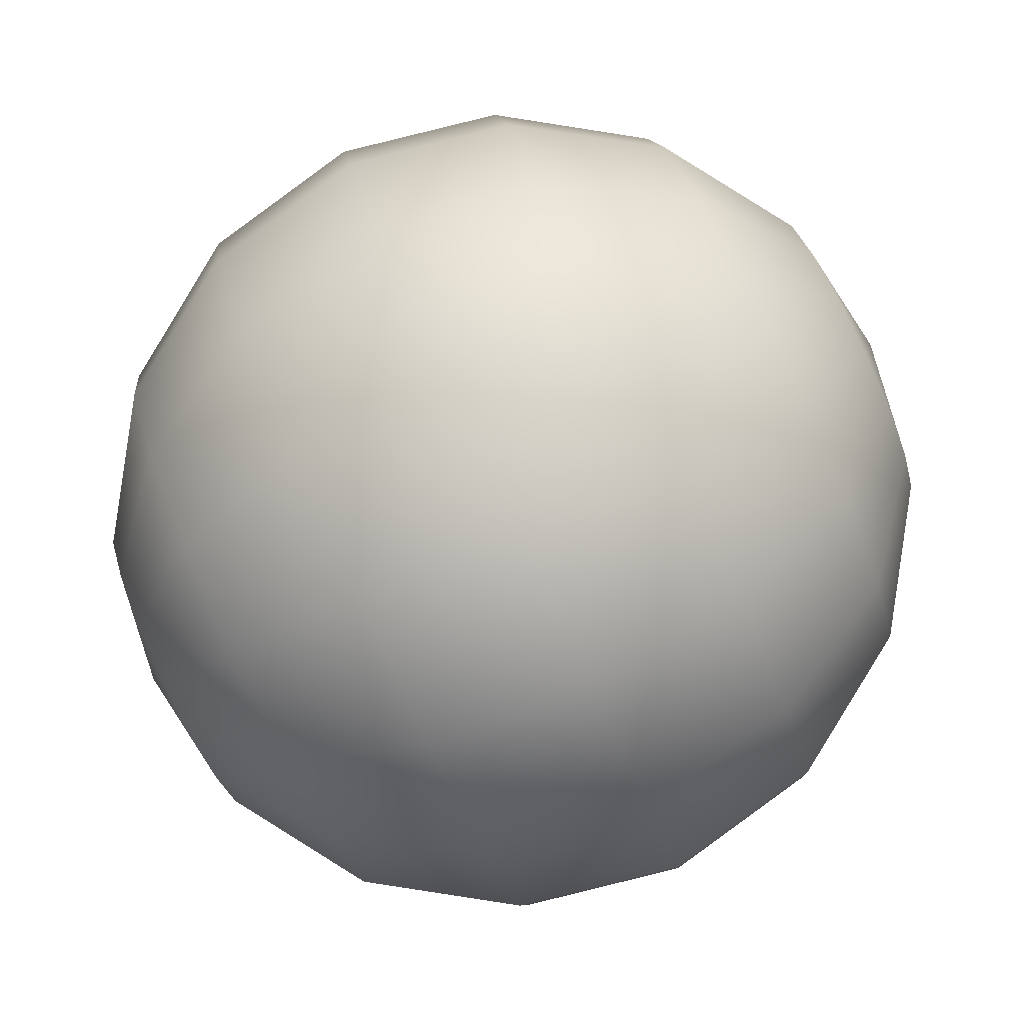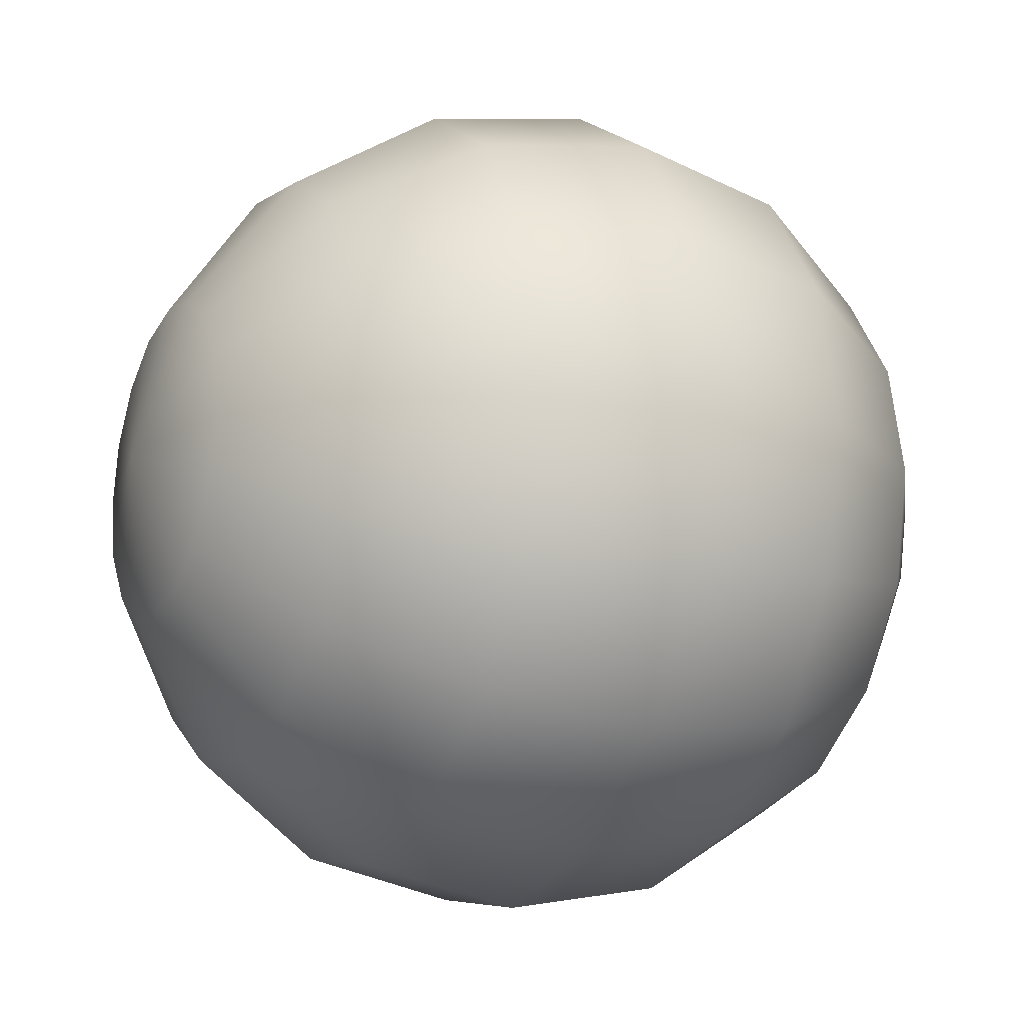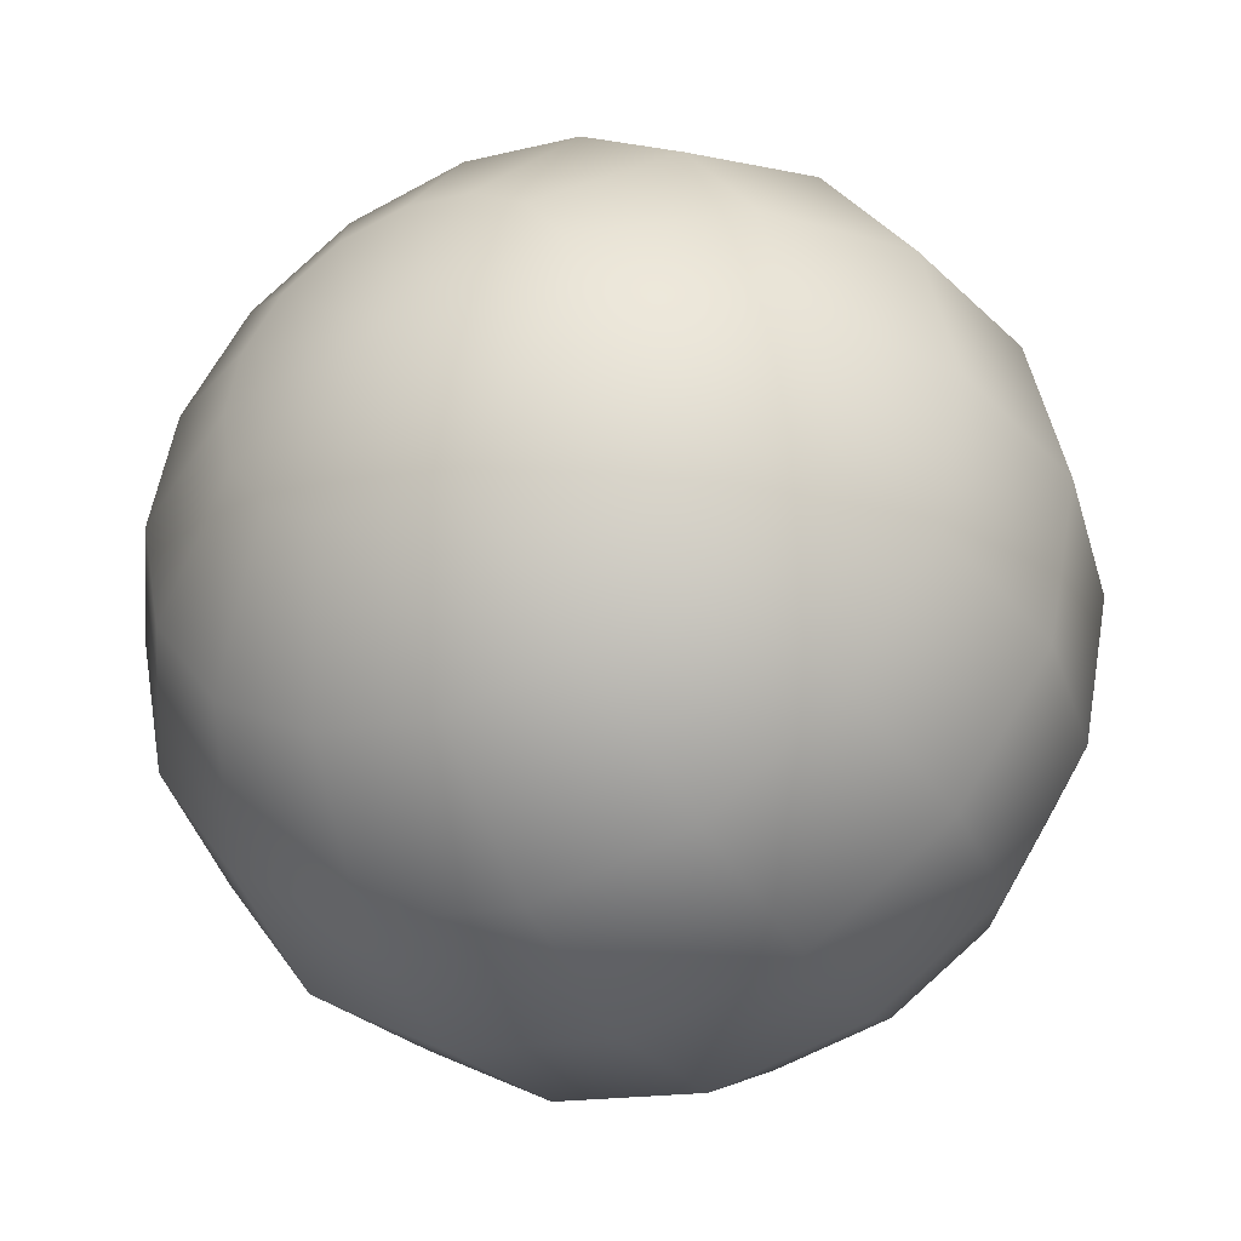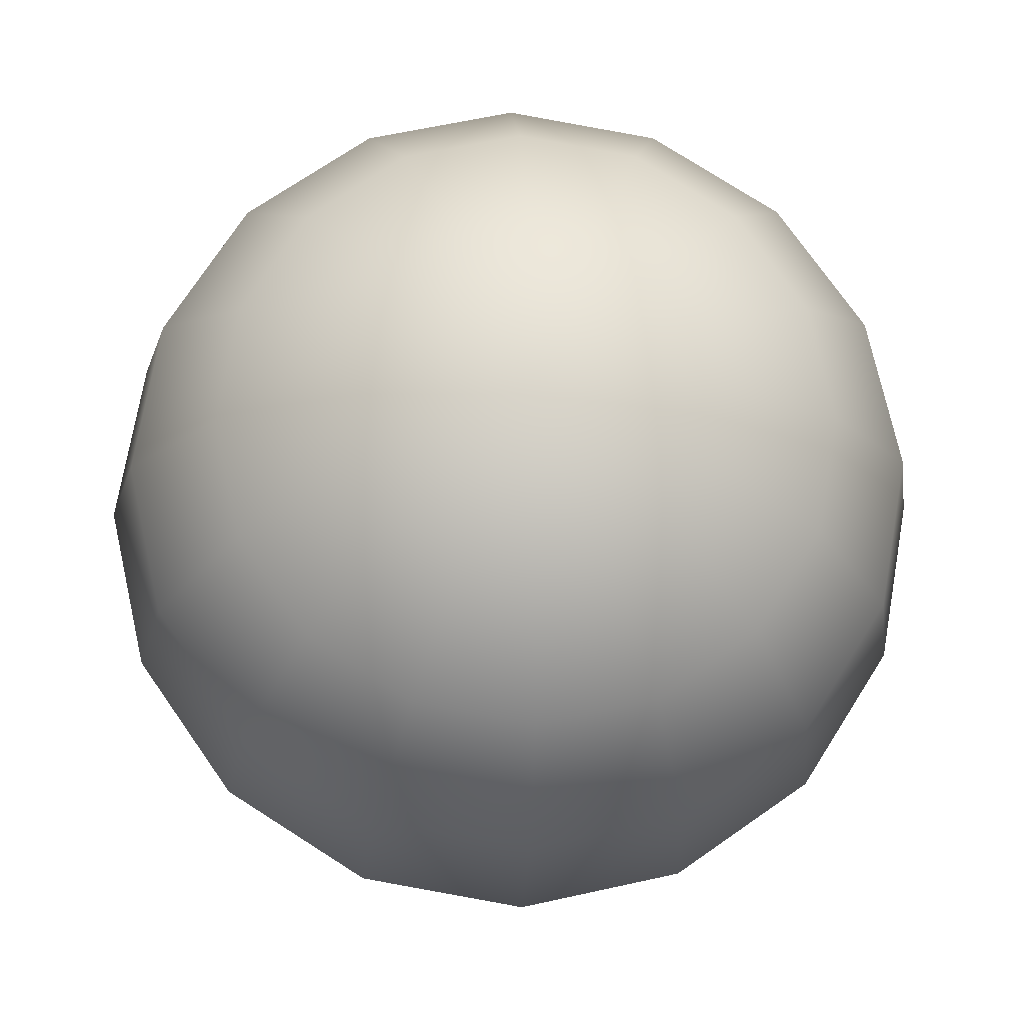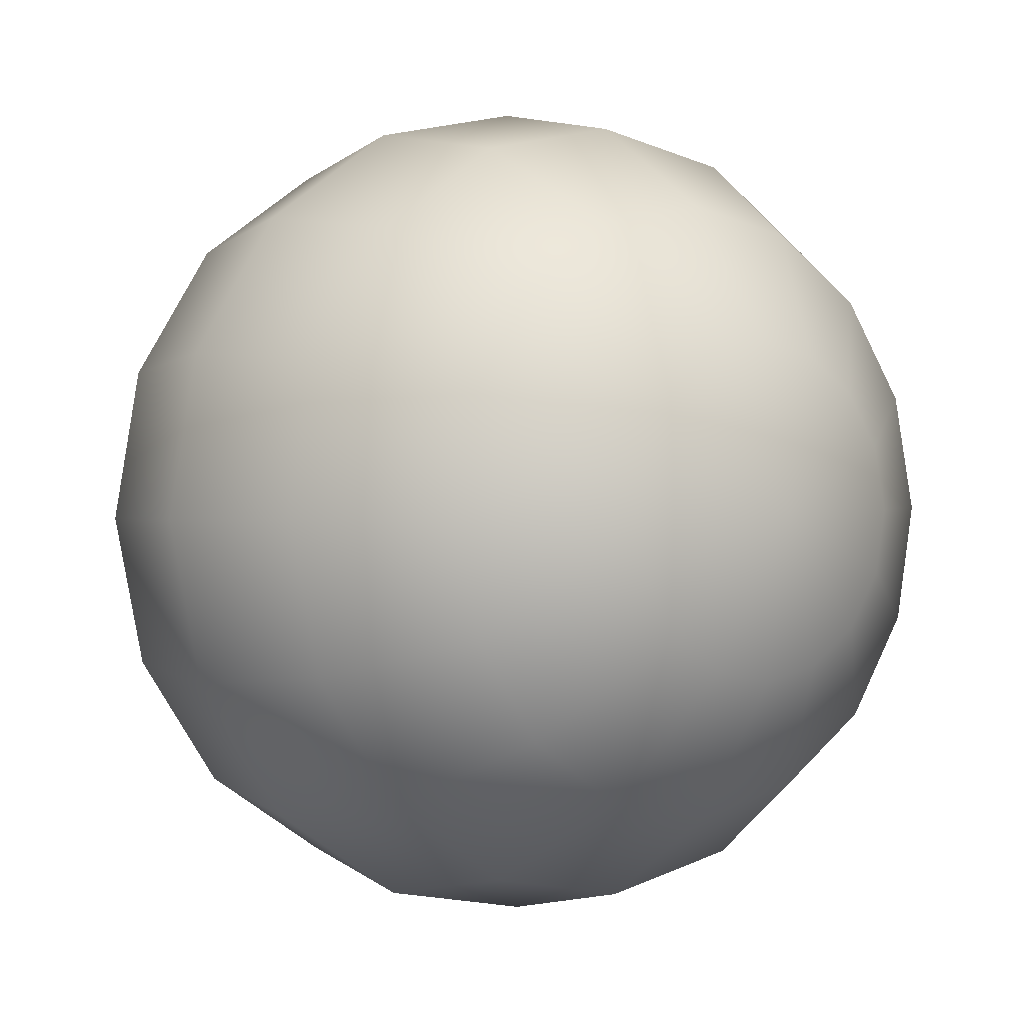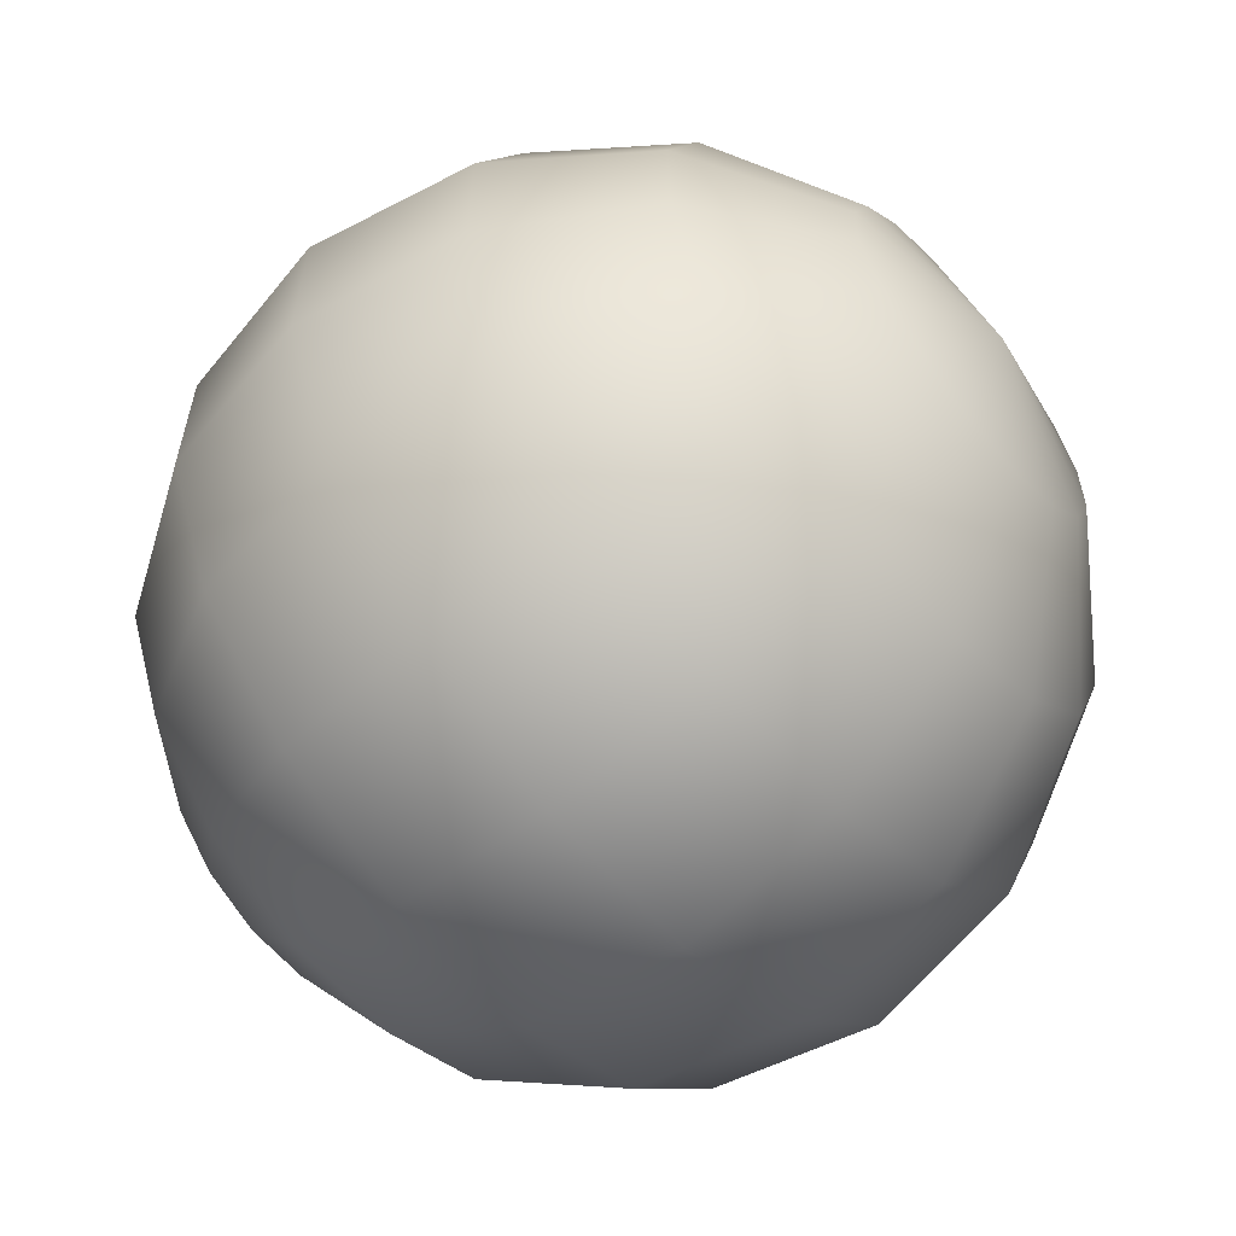
<metadata>
{"format":"obj","ext":"obj","renderer":"f3d","projection":"perspective","resolution":1024,"background":"white","views":[{"elev":2.1,"azim":-0.9,"up":"+Z"},{"elev":-17.8,"azim":129.1,"up":"+Y"},{"elev":-37.8,"azim":92.1,"up":"+Y"},{"elev":7.8,"azim":86.8,"up":"+Z"},{"elev":-32.5,"azim":-133.1,"up":"+Z"},{"elev":78.2,"azim":-32.1,"up":"+Z"}]}
</metadata>
<code>
o eye
v 0.03271 0.1683 0.3077
v 0.03128 0.1706 0.307
v 0.02915 0.1722 0.306
v 0.02662 0.1728 0.3048
v 0.0241 0.1722 0.3036
v 0.02196 0.1706 0.3026
v 0.02054 0.1683 0.302
v 0.03316 0.1681 0.3067
v 0.03211 0.1703 0.3052
v 0.03023 0.1717 0.3037
v 0.0278 0.1722 0.3023
v 0.02519 0.1717 0.3013
v 0.0228 0.1703 0.3009
v 0.02099 0.1681 0.301
v 0.03354 0.1675 0.3059
v 0.03282 0.1691 0.3037
v 0.03115 0.1703 0.3017
v 0.0288 0.1706 0.3002
v 0.02611 0.1703 0.2993
v 0.0235 0.1691 0.2993
v 0.02137 0.1675 0.3002
v 0.02003 0.1655 0.3017
v 0.0338 0.1666 0.3053
v 0.03329 0.1675 0.3027
v 0.03177 0.1681 0.3004
v 0.02946 0.1683 0.2987
v 0.02672 0.1681 0.298
v 0.02397 0.1675 0.2983
v 0.02162 0.1666 0.2996
v 0.03389 0.1655 0.3051
v 0.03345 0.1655 0.3023
v 0.03198 0.1655 0.2999
v 0.0297 0.1655 0.2982
v 0.02694 0.1655 0.2975
v 0.02414 0.1655 0.298
v 0.02171 0.1655 0.2995
v 0.0338 0.1644 0.3053
v 0.03329 0.1635 0.3027
v 0.03177 0.1629 0.3004
v 0.02946 0.1627 0.2987
v 0.02672 0.1629 0.298
v 0.02397 0.1635 0.2983
v 0.02162 0.1644 0.2996
v 0.03321 0.1655 0.3079
v 0.03354 0.1635 0.3059
v 0.03282 0.1619 0.3037
v 0.03115 0.1608 0.3017
v 0.0288 0.1604 0.3002
v 0.02611 0.1608 0.2993
v 0.0235 0.1619 0.2993
v 0.02137 0.1635 0.3002
v 0.03316 0.1629 0.3067
v 0.03211 0.1608 0.3052
v 0.03023 0.1593 0.3037
v 0.0278 0.1588 0.3023
v 0.02519 0.1593 0.3013
v 0.0228 0.1608 0.3009
v 0.02099 0.1629 0.301
v 0.03271 0.1627 0.3077
v 0.03128 0.1604 0.307
v 0.02915 0.1588 0.306
v 0.02662 0.1582 0.3048
v 0.0241 0.1588 0.3036
v 0.02196 0.1604 0.3026
v 0.02054 0.1627 0.302
v 0.03226 0.1629 0.3086
v 0.03045 0.1608 0.3088
v 0.02806 0.1593 0.3083
v 0.02545 0.1588 0.3073
v 0.02302 0.1593 0.306
v 0.02113 0.1608 0.3044
v 0.02009 0.1629 0.3029
v 0.03188 0.1635 0.3094
v 0.02975 0.1619 0.3103
v 0.02714 0.1608 0.3103
v 0.02445 0.1604 0.3095
v 0.0221 0.1608 0.3079
v 0.02043 0.1619 0.3059
v 0.0197 0.1635 0.3038
v 0.03163 0.1644 0.31
v 0.02927 0.1635 0.3113
v 0.02652 0.1629 0.3116
v 0.02379 0.1627 0.3109
v 0.02148 0.1629 0.3093
v 0.01996 0.1635 0.3069
v 0.01945 0.1644 0.3043
v 0.03154 0.1655 0.3102
v 0.02911 0.1655 0.3116
v 0.02631 0.1655 0.3121
v 0.02355 0.1655 0.3114
v 0.02126 0.1655 0.3097
v 0.01979 0.1655 0.3073
v 0.01936 0.1655 0.3045
v 0.03163 0.1666 0.31
v 0.02927 0.1675 0.3113
v 0.02652 0.1681 0.3116
v 0.02379 0.1683 0.3109
v 0.02148 0.1681 0.3093
v 0.01996 0.1675 0.3069
v 0.01945 0.1666 0.3043
v 0.03188 0.1675 0.3094
v 0.02975 0.1691 0.3103
v 0.02714 0.1703 0.3103
v 0.02445 0.1706 0.3095
v 0.0221 0.1703 0.3079
v 0.02043 0.1691 0.3059
v 0.0197 0.1675 0.3038
v 0.03226 0.1681 0.3086
v 0.03045 0.1703 0.3088
v 0.02806 0.1717 0.3083
v 0.02545 0.1722 0.3073
v 0.02302 0.1717 0.306
v 0.02113 0.1703 0.3044
v 0.02009 0.1681 0.3029
f 7 6 13 14
f 6 5 12 13
f 5 4 11 12
f 4 3 10 11
f 3 2 9 10
f 2 1 8 9
f 14 13 20 21
f 13 12 19 20
f 12 11 18 19
f 11 10 17 18
f 10 9 16 17
f 9 8 15 16
f 21 20 28 29
f 20 19 27 28
f 19 18 26 27
f 18 17 25 26
f 17 16 24 25
f 16 15 23 24
f 29 28 35 36
f 28 27 34 35
f 27 26 33 34
f 26 25 32 33
f 25 24 31 32
f 24 23 30 31
f 36 35 42 43
f 35 34 41 42
f 34 33 40 41
f 33 32 39 40
f 32 31 38 39
f 31 30 37 38
f 43 42 50 51
f 42 41 49 50
f 41 40 48 49
f 40 39 47 48
f 39 38 46 47
f 38 37 45 46
f 51 50 57 58
f 50 49 56 57
f 49 48 55 56
f 48 47 54 55
f 47 46 53 54
f 46 45 52 53
f 58 57 64 65
f 57 56 63 64
f 56 55 62 63
f 55 54 61 62
f 54 53 60 61
f 53 52 59 60
f 65 64 71 72
f 64 63 70 71
f 63 62 69 70
f 62 61 68 69
f 61 60 67 68
f 60 59 66 67
f 72 71 78 79
f 71 70 77 78
f 70 69 76 77
f 69 68 75 76
f 68 67 74 75
f 67 66 73 74
f 79 78 85 86
f 78 77 84 85
f 77 76 83 84
f 76 75 82 83
f 75 74 81 82
f 74 73 80 81
f 86 85 92 93
f 85 84 91 92
f 84 83 90 91
f 83 82 89 90
f 82 81 88 89
f 81 80 87 88
f 93 92 99 100
f 92 91 98 99
f 91 90 97 98
f 90 89 96 97
f 89 88 95 96
f 88 87 94 95
f 100 99 106 107
f 99 98 105 106
f 98 97 104 105
f 97 96 103 104
f 96 95 102 103
f 95 94 101 102
f 107 106 113 114
f 106 105 112 113
f 105 104 111 112
f 104 103 110 111
f 103 102 109 110
f 102 101 108 109
f 22 7 14
f 1 44 8
f 22 14 21
f 8 44 15
f 22 21 29
f 15 44 23
f 22 29 36
f 23 44 30
f 22 36 43
f 30 44 37
f 22 43 51
f 37 44 45
f 22 51 58
f 45 44 52
f 22 58 65
f 52 44 59
f 22 65 72
f 59 44 66
f 22 72 79
f 66 44 73
f 22 79 86
f 73 44 80
f 22 86 93
f 80 44 87
f 22 93 100
f 87 44 94
f 22 100 107
f 94 44 101
f 22 107 114
f 101 44 108
f 22 114 7
f 114 113 6 7
f 113 112 5 6
f 112 111 4 5
f 111 110 3 4
f 110 109 2 3
f 109 108 1 2
f 108 44 1

</code>
